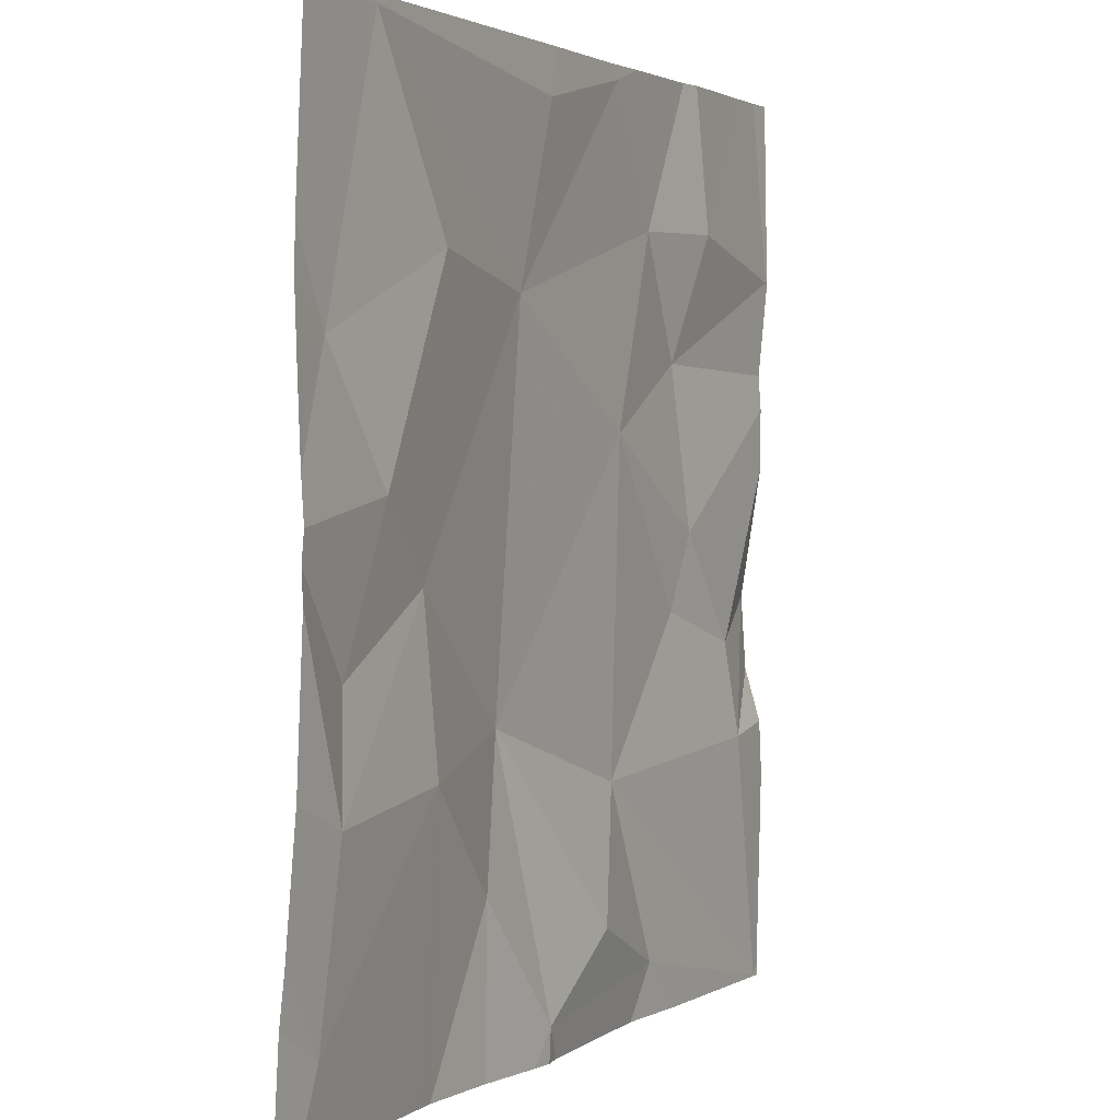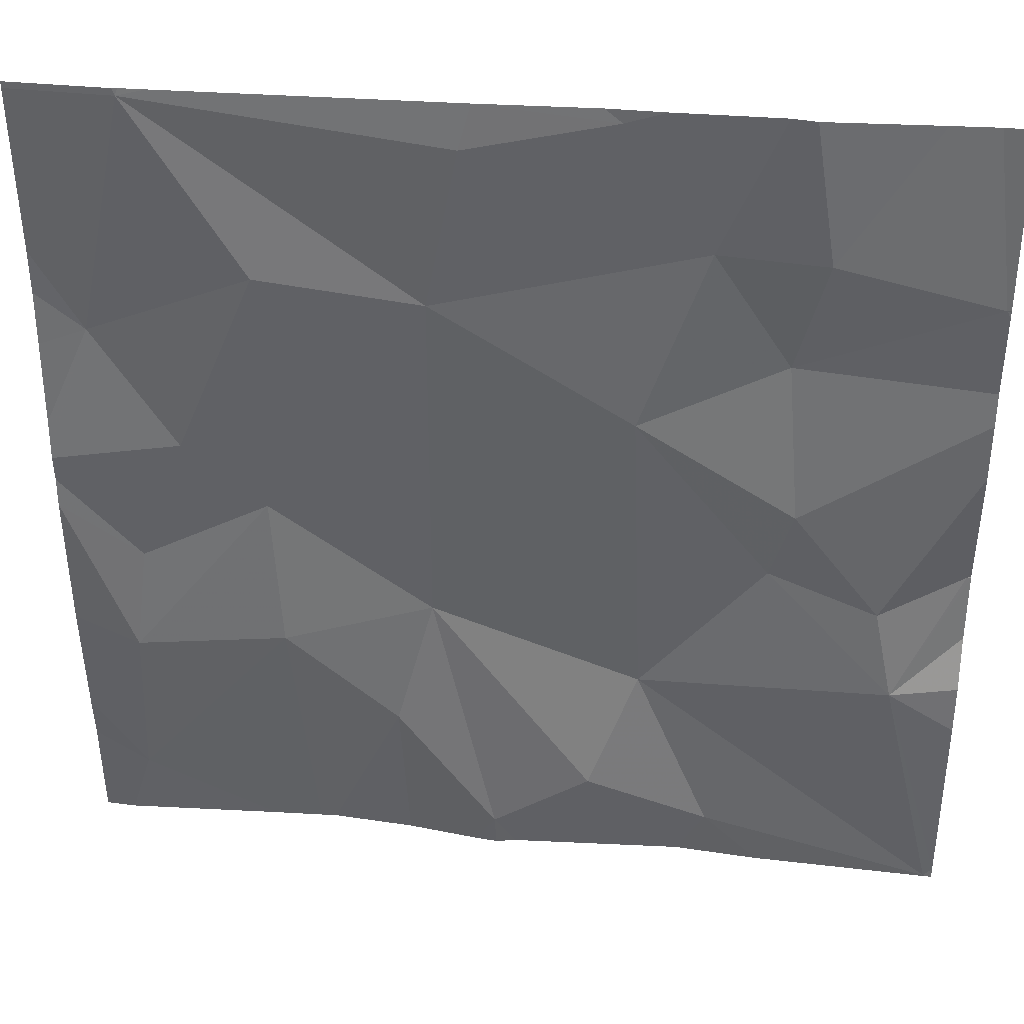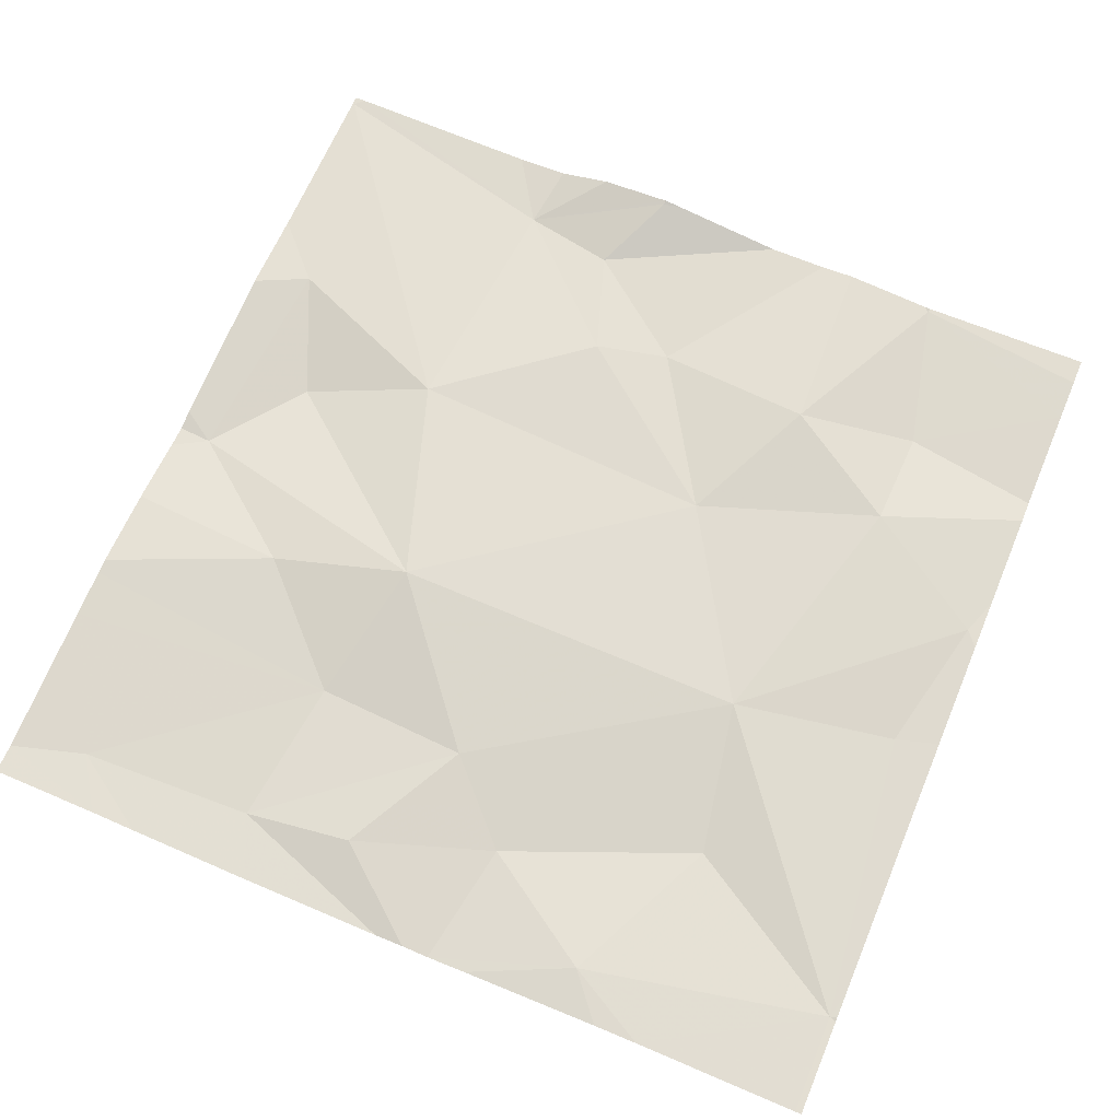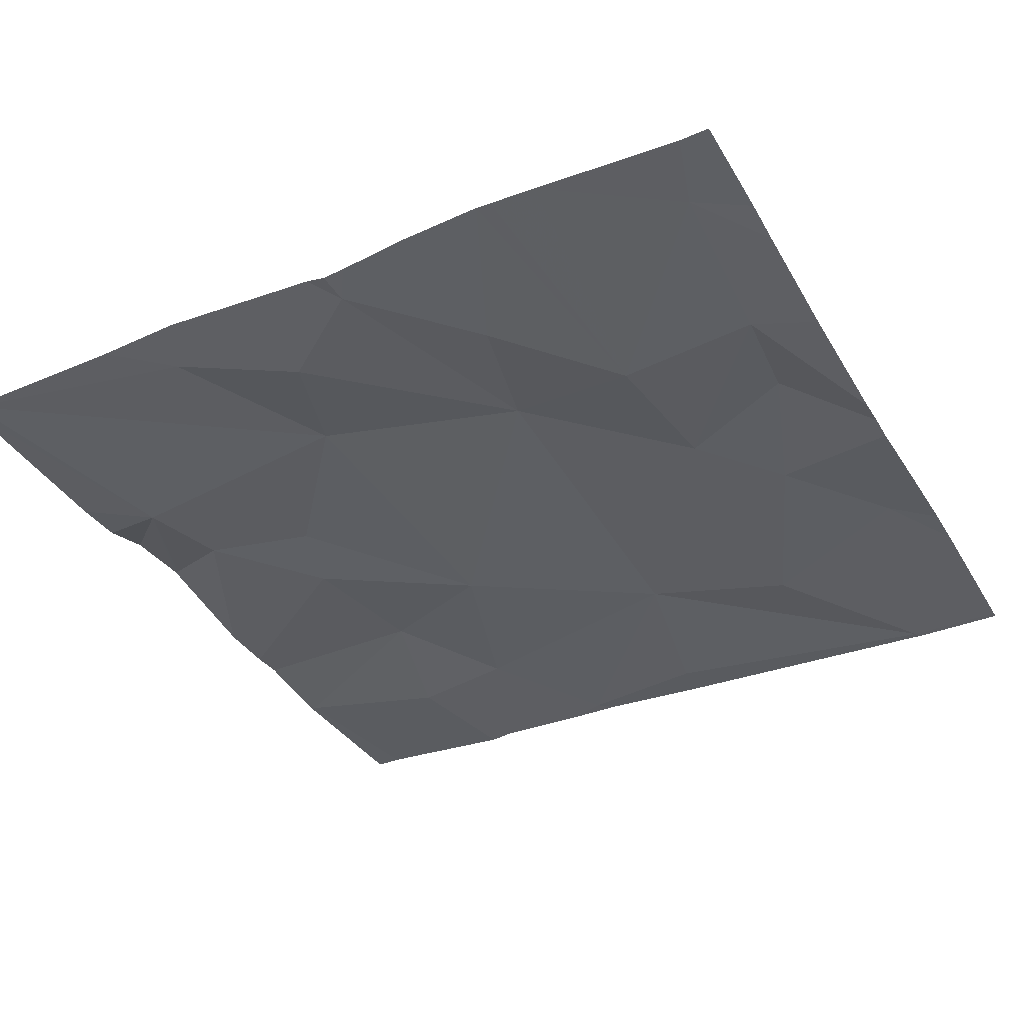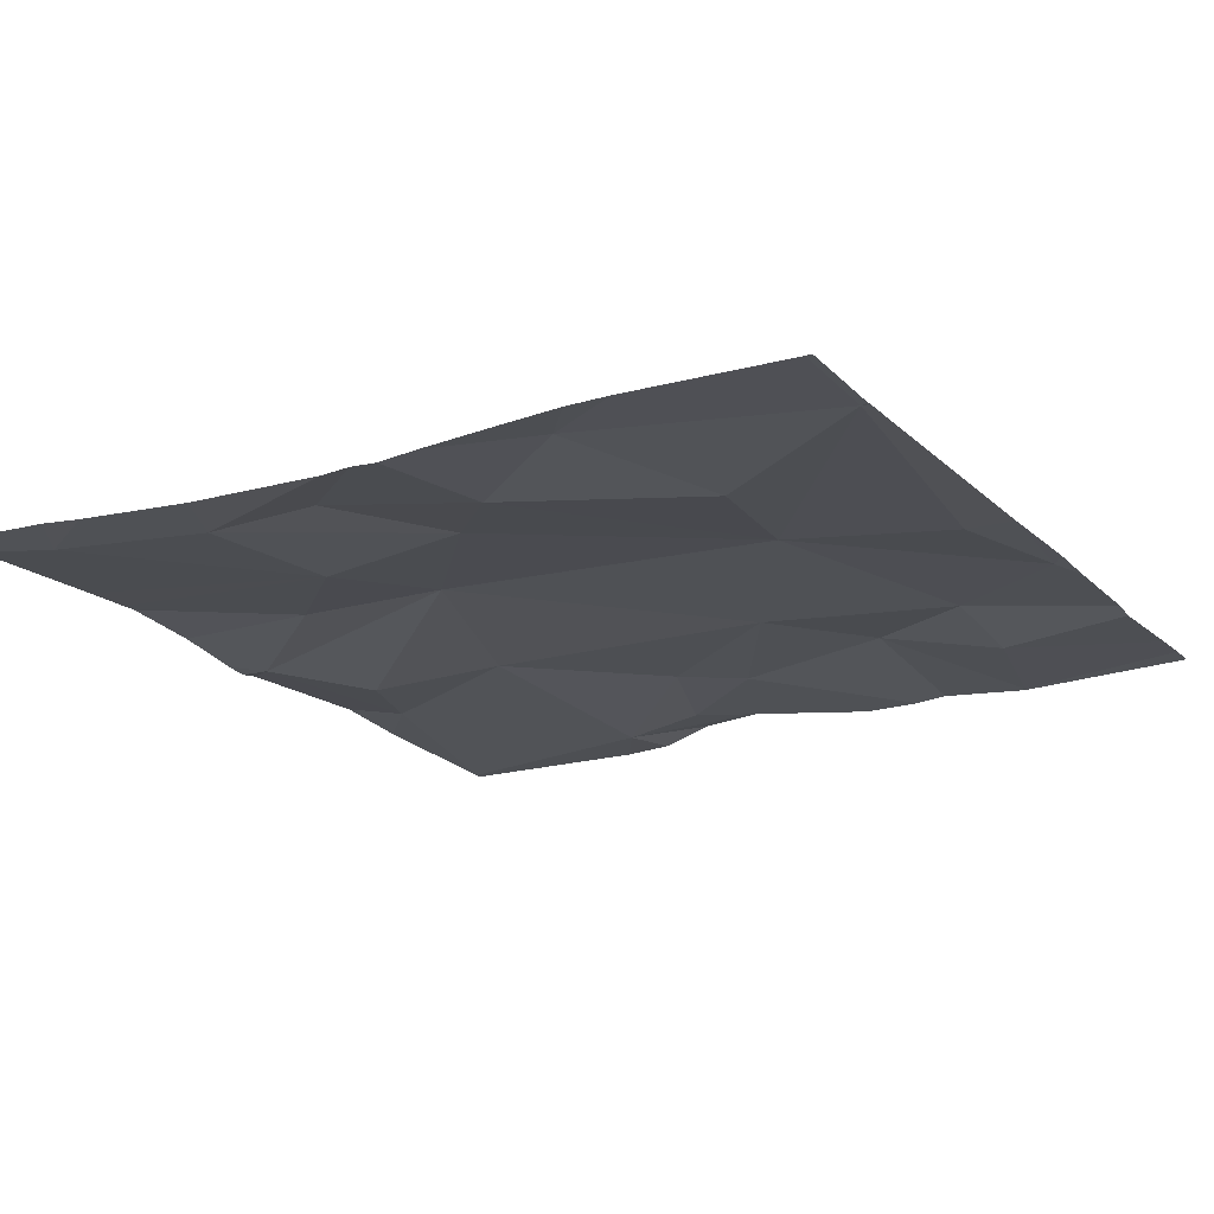
<metadata>
{"format":"obj","ext":"obj","renderer":"f3d","projection":"perspective","resolution":1024,"background":"white","views":[{"elev":2.4,"azim":117.8,"up":"+Y"},{"elev":37.1,"azim":-172.9,"up":"+Y"},{"elev":67.9,"azim":112.7,"up":"+Z"},{"elev":-36.3,"azim":27.8,"up":"+Z"},{"elev":-20.5,"azim":120.7,"up":"+Z"}]}
</metadata>
<code>
v -138.8 195 483.5
v -139.7 195 483.5
v -139.4 195 483.5
v -139.5 195 483.5
v -138.8 194.5 483.5
v -138.8 194.5 483.5
v -139.7 194 483.5
v -138.8 194.1 483.5
v -138.8 194 483.5
v -139.5 195 483.5
v -139.1 194.2 483.5
v -138.9 195 483.5
v -139.2 194.1 483.5
v -138.9 195 483.5
v -138.8 194.2 483.5
v -139.3 194.1 483.5
v -139.5 194.1 483.5
v -139.6 194.4 483.5
v -139.5 194.4 483.5
v -139.6 194.3 483.5
v -139 194.3 483.5
v -139.2 194.4 483.5
v -139 194.5 483.5
v -139.4 194.3 483.5
v -139.2 194.9 483.5
v -138.9 195 483.5
v -139.7 194 483.5
v -138.8 194.3 483.5
v -139.1 194 483.5
v -139 194 483.5
v -139.5 194.7 483.5
v -139.4 194.6 483.5
v -139.5 194.5 483.5
v -138.8 194.1 483.5
v -138.8 194.7 483.5
v -139.7 194.8 483.5
v -139.5 194.8 483.5
v -138.8 194.8 483.5
v -139.7 194.4 483.5
v -138.8 194.3 483.5
v -138.8 194.5 483.5
v -139.7 194 483.5
v -139.6 195 483.5
v -138.8 194.7 483.5
v -139.2 194.8 483.5
v -139.4 194.8 483.5
v -139.3 195 483.5
v -139.2 194 483.5
v -138.8 194.4 483.5
v -138.9 194.6 483.5
v -139 194.8 483.5
v -139.2 195 483.5
v -139.3 195 483.5
v -138.9 195 483.5
v -139.7 194 483.5
v -139.7 194.8 483.5
v -139.7 194.4 483.5
v -139.7 194.4 483.5
v -139.7 194.3 483.5
v -139.7 194.4 483.5
v -139.7 194.3 483.5
v -139.7 194.8 483.5
v -139.7 194.5 483.5
v -139.7 194.7 483.5
v -139.7 194.6 483.5
v -139.7 194.7 483.5
v -139.7 194.8 483.5
v -138.8 195 483.5
v -138.8 194.6 483.5
v -138.8 194.7 483.5
v -139.2 194 483.5
v -139.2 194 483.5
v -139 194 483.5
v -139.5 194 483.5
v -139.4 194 483.5
v -139 194 483.5
v -138.8 194 483.5
v -139.7 194 483.5
v -139.7 194 483.5
v -139.7 194 483.5
v -138.8 194 483.5
v -139.7 195 483.5
v -139.7 195 483.5
v -138.8 195 483.5
f 83 56 82
f 82 36 2
f 29 13 48
f 14 26 1
f 70 44 69
f 13 16 17
f 17 7 42
f 12 26 14
f 72 17 75
f 19 18 20
f 22 21 23
f 22 24 16
f 25 26 54
f 24 19 20
f 21 11 30
f 28 8 15
f 32 31 33
f 36 37 43
f 72 13 17
f 69 44 6
f 53 47 52
f 3 47 53
f 68 26 38
f 20 39 57
f 20 18 39
f 18 33 64
f 23 21 28
f 71 13 72
f 73 21 76
f 46 45 47
f 49 28 41
f 50 49 5
f 26 51 44
f 26 44 38
f 51 50 44
f 45 51 26
f 32 45 46
f 66 36 67
f 37 36 31
f 64 31 66
f 37 46 10
f 47 45 25
f 19 33 18
f 55 20 61
f 22 11 21
f 50 23 49
f 50 45 23
f 44 50 6
f 46 31 32
f 45 32 22
f 24 22 32
f 20 7 24
f 7 17 24
f 33 19 32
f 8 28 21
f 48 13 71
f 63 18 65
f 16 13 22
f 11 22 13
f 37 31 46
f 49 23 28
f 29 11 13
f 25 45 26
f 24 17 16
f 10 47 3
f 47 25 52
f 22 23 45
f 19 24 32
f 51 45 50
f 26 68 1
f 6 50 5
f 4 37 10
f 10 46 47
f 79 55 80
f 5 49 41
f 55 7 20
f 30 11 29
f 56 36 82
f 38 44 35
f 57 39 58
f 35 44 70
f 1 68 84
f 58 39 63
f 59 20 60
f 42 7 27
f 41 28 40
f 60 20 57
f 61 20 59
f 9 8 73
f 62 36 56
f 40 28 15
f 15 8 34
f 63 39 18
f 64 33 31
f 65 18 64
f 66 31 36
f 27 7 78
f 34 8 9
f 67 36 62
f 73 8 21
f 74 17 42
f 2 36 43
f 75 17 74
f 43 37 4
f 76 21 30
f 77 34 9
f 78 7 79
f 52 25 54
f 79 7 55
f 54 26 12
f 81 34 77

</code>
